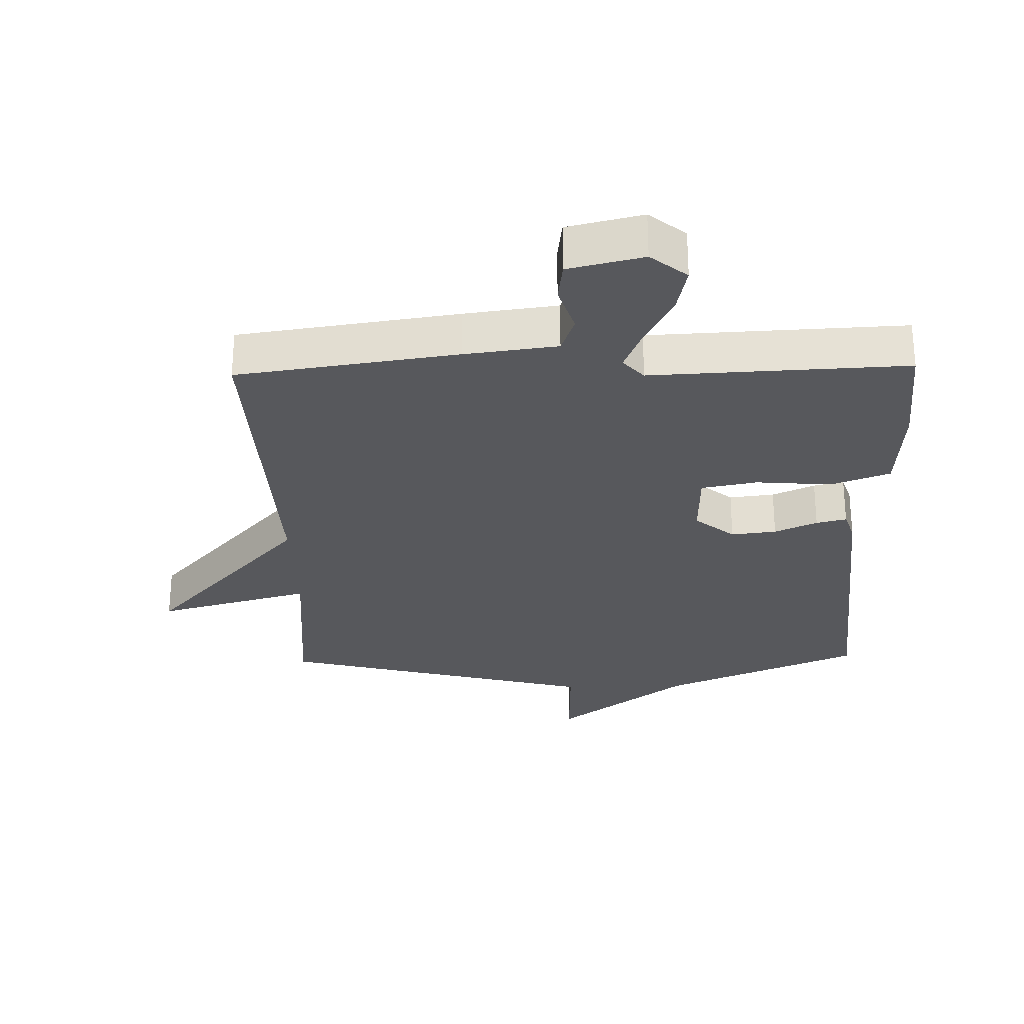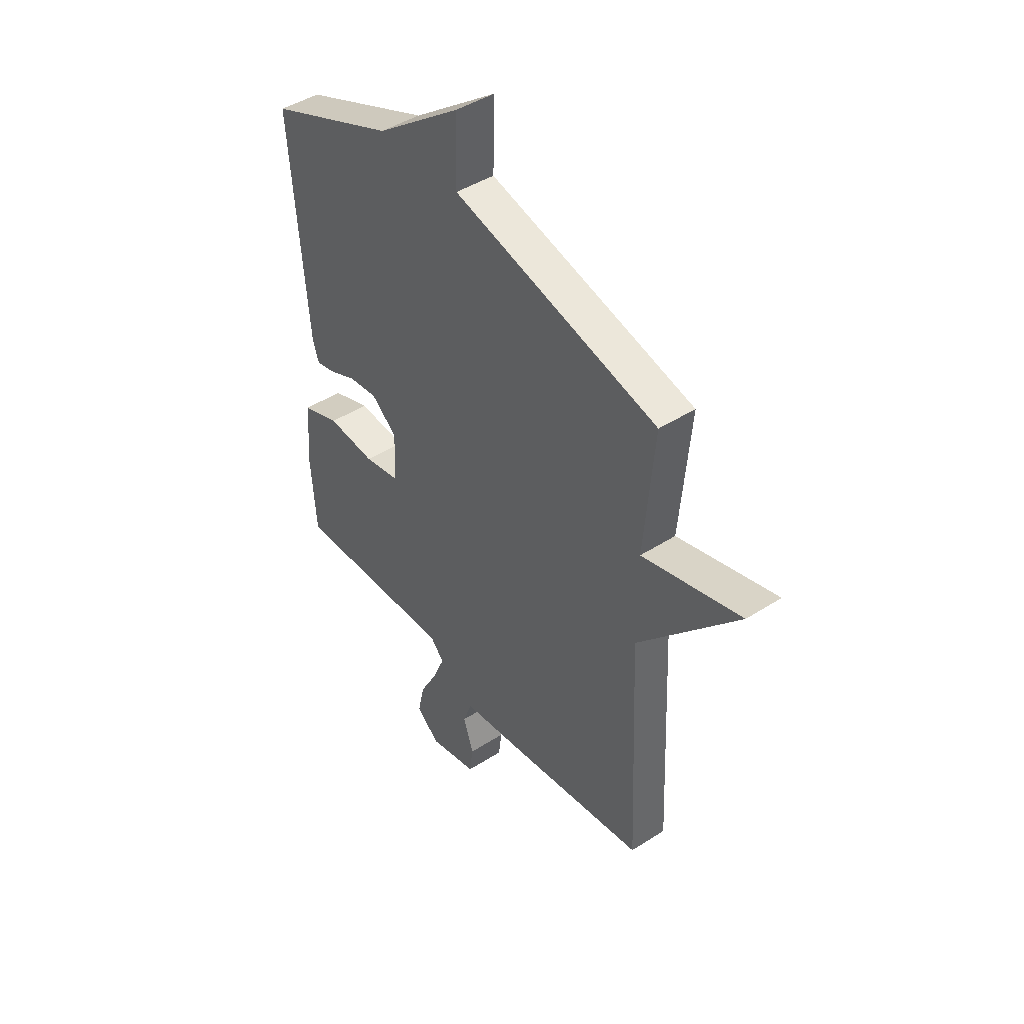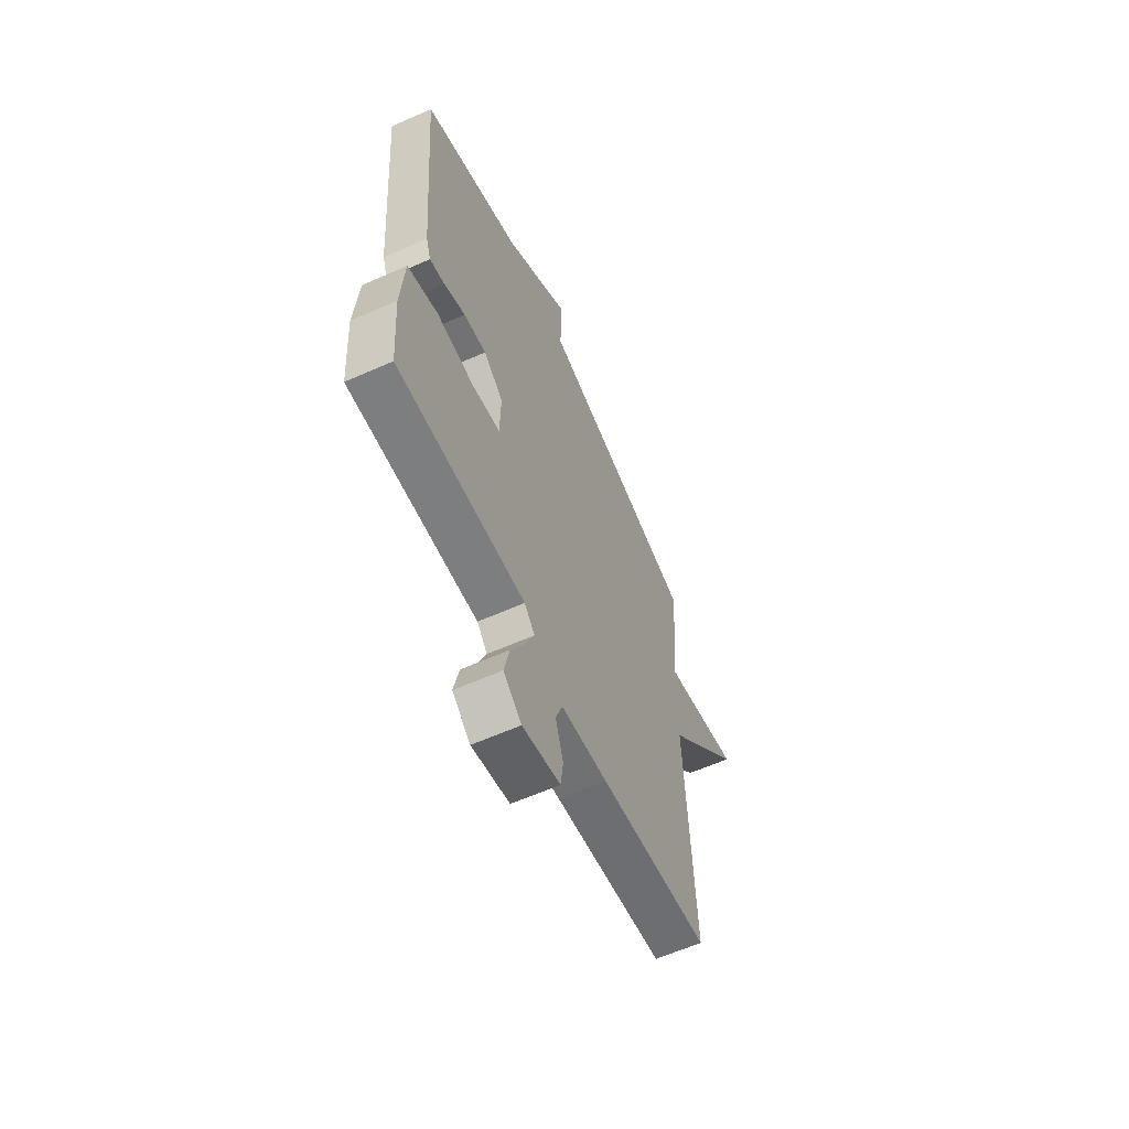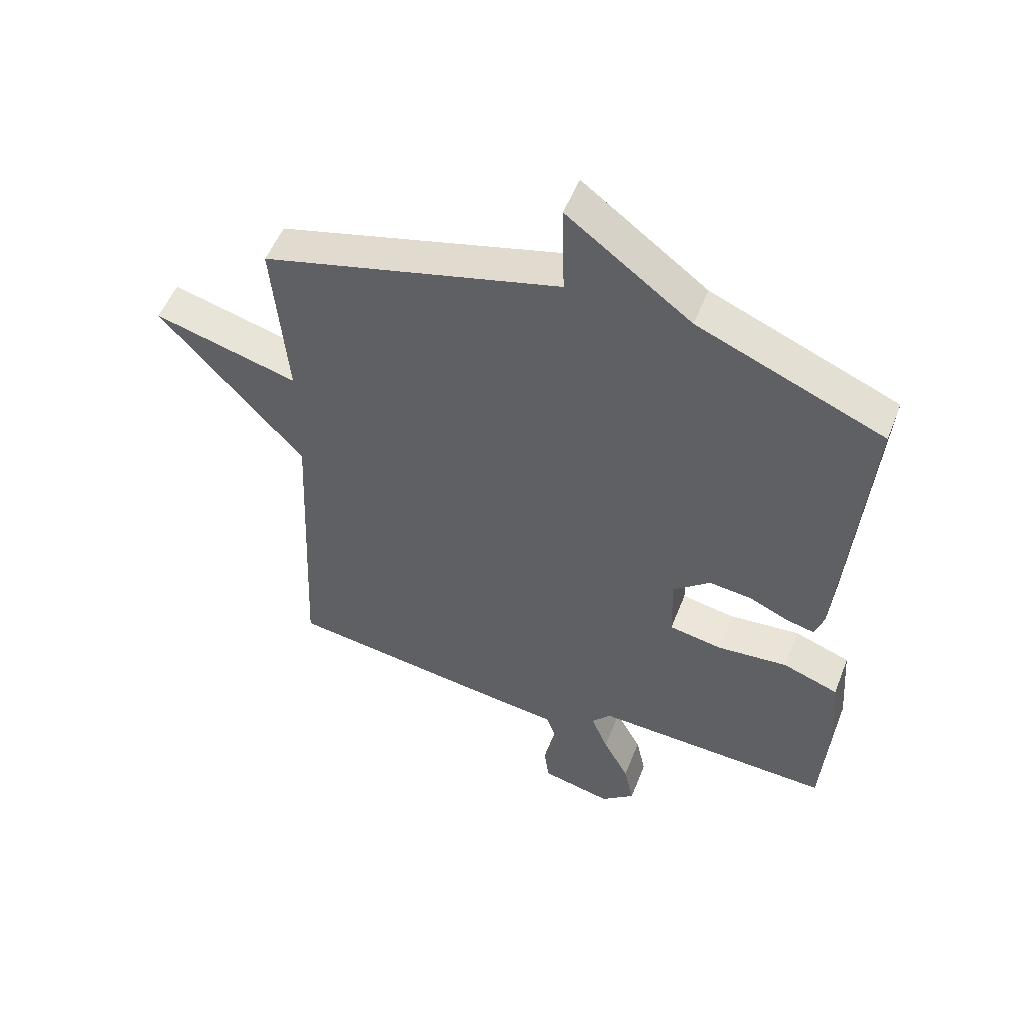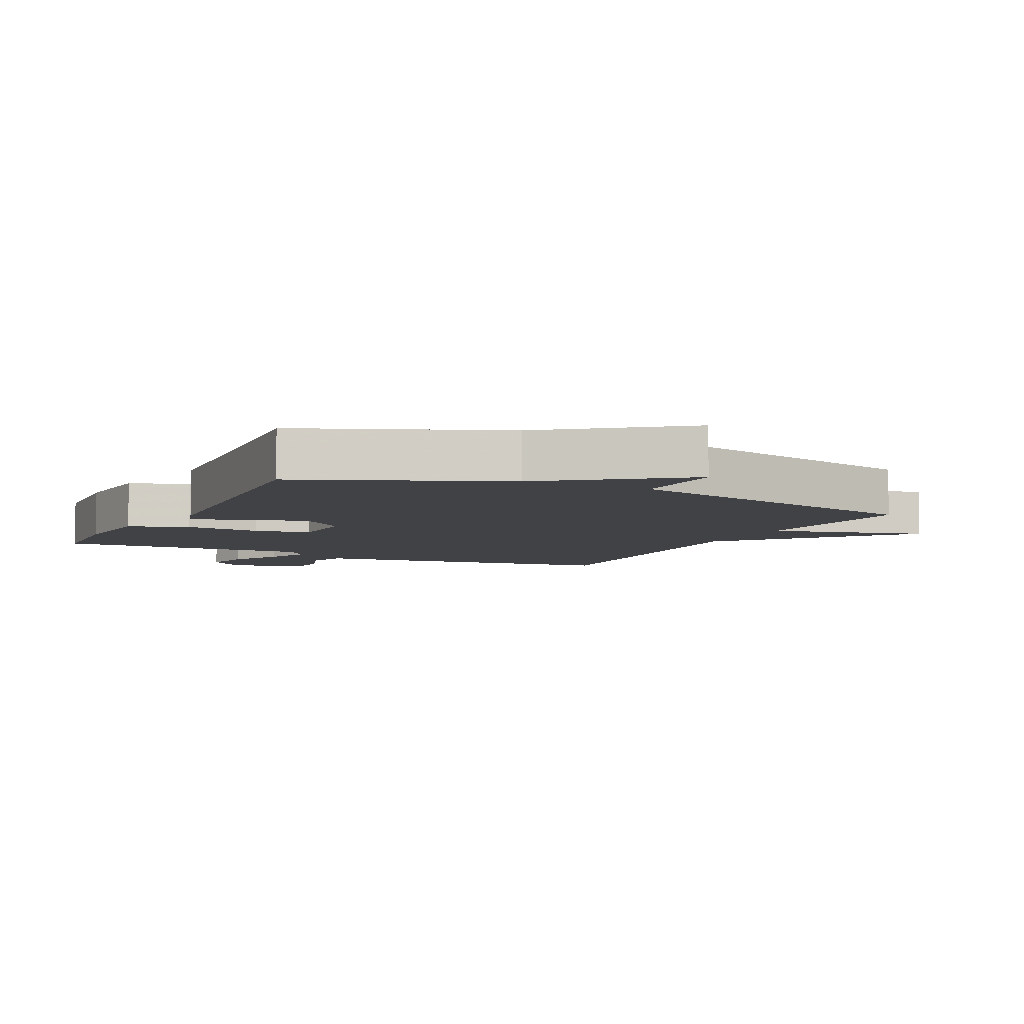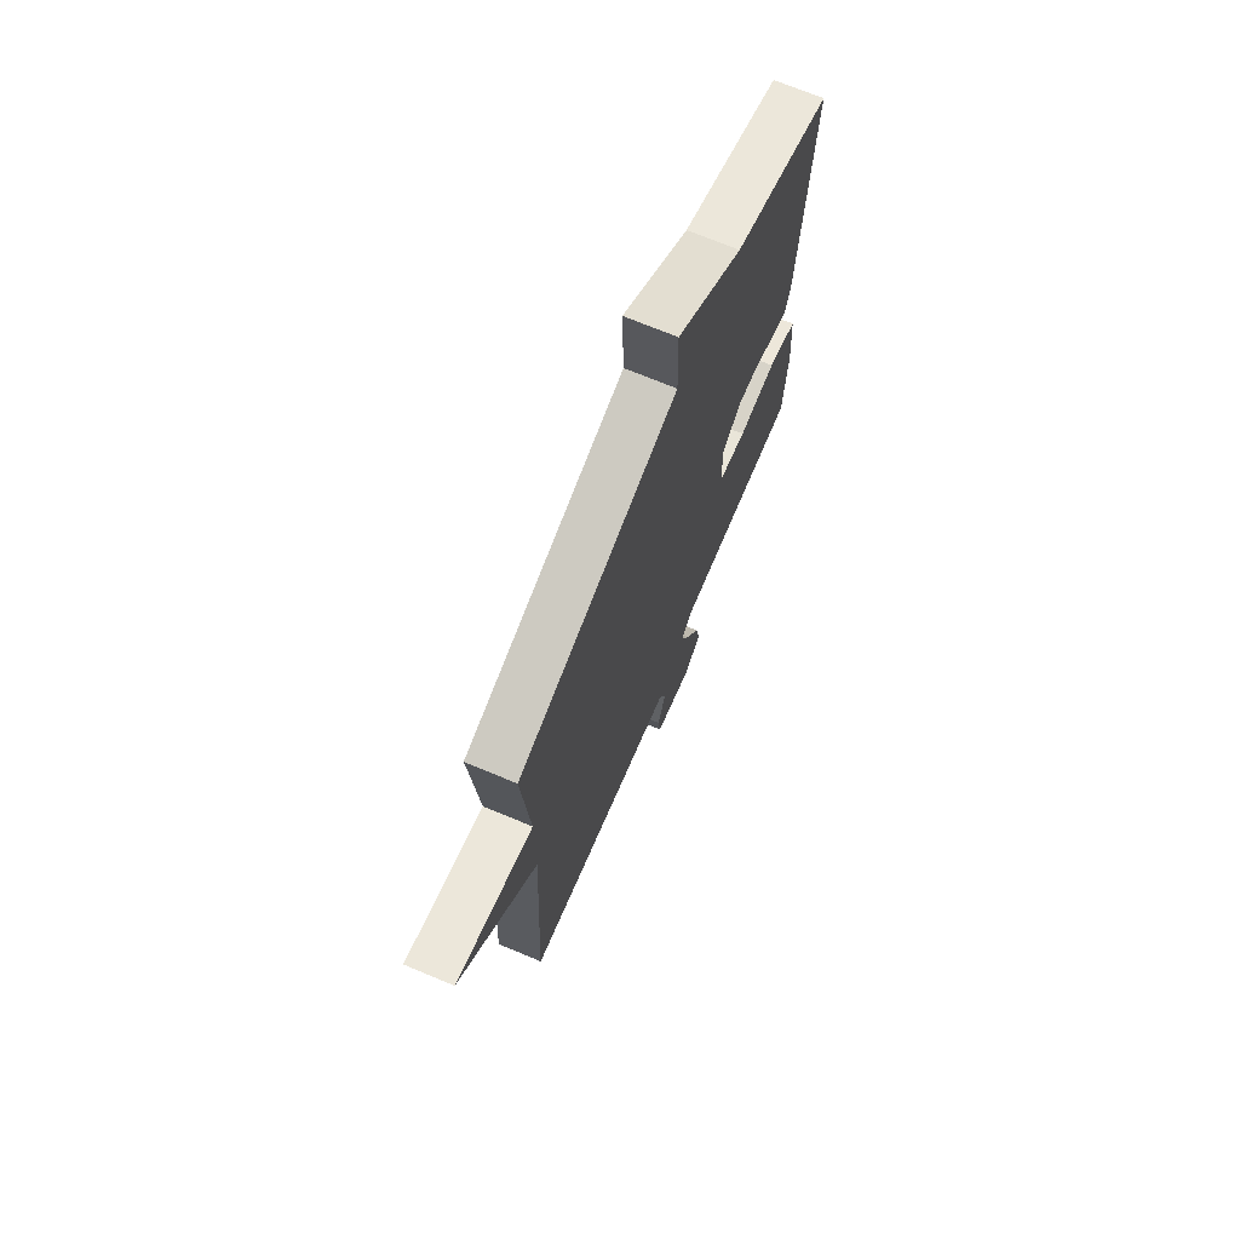
<metadata>
{"format":"obj","ext":"obj","renderer":"f3d","projection":"perspective","resolution":1024,"background":"white","views":[{"elev":-28.5,"azim":-178.5,"up":"+Y"},{"elev":44.6,"azim":53.2,"up":"+Z"},{"elev":-61.4,"azim":-65.7,"up":"+Z"},{"elev":52.7,"azim":-158.8,"up":"+Z"},{"elev":-6.3,"azim":-26.1,"up":"+Y"},{"elev":70.8,"azim":112.7,"up":"+Z"}]}
</metadata>
<code>
v 0.5 0.07 0.5
v 0.476 0.07 0.219
v 0.715 0.07 0.283
v 0.476 0.07 0.019
v 0.5 0.07 -0.5
v 0.16 0.07 -0.548
v 0.017 0.07 -0.566
v -0.004 0.07 -0.624
v 0.02 0.07 -0.698
v 0.012 0.07 -0.76
v -0.104 0.07 -0.787
v -0.16 0.07 -0.741
v -0.144 0.07 -0.667
v -0.101 0.07 -0.587
v -0.073 0.07 -0.519
v -0.105 0.07 -0.483
v -0.5 0.07 -0.5
v -0.512 0.07 -0.328
v -0.501 0.07 -0.18
v -0.409 0.07 -0.147
v -0.292 0.07 -0.157
v -0.205 0.07 -0.141
v -0.202 0.07 -0.031
v -0.263 0.07 0.019
v -0.333 0.07 0.011
v -0.399 0.07 -0.018
v -0.446 0.07 -0.029
v -0.461 0.07 0.017
v -0.5 0.07 0.5
v -0.193 0.07 0.627
v 0.011 0.07 0.779
v 0.007 0.07 0.627
v 0.5 0 0.5
v 0.476 0 0.219
v 0.715 0 0.283
v 0.476 0 0.019
v 0.5 0 -0.5
v 0.16 0 -0.548
v 0.017 0 -0.566
v -0.004 0 -0.624
v 0.02 0 -0.698
v 0.012 0 -0.76
v -0.104 0 -0.787
v -0.16 0 -0.741
v -0.144 0 -0.667
v -0.101 0 -0.587
v -0.073 0 -0.519
v -0.105 0 -0.483
v -0.5 0 -0.5
v -0.512 0 -0.328
v -0.501 0 -0.18
v -0.409 0 -0.147
v -0.292 0 -0.157
v -0.205 0 -0.141
v -0.202 0 -0.031
v -0.263 0 0.019
v -0.333 0 0.011
v -0.399 0 -0.018
v -0.446 0 -0.029
v -0.461 0 0.017
v -0.5 0 0.5
v -0.193 0 0.627
v 0.011 0 0.779
v 0.007 0 0.627
f 30 31 32
f 30 32 1
f 29 30 1
f 28 29 1
f 27 28 1
f 26 27 1
f 25 26 1
f 24 25 1 2
f 2 3 4
f 24 2 4
f 23 24 4
f 5 6 7
f 4 5 7
f 23 4 7
f 22 23 7
f 21 22 7 8
f 19 20 21
f 18 19 21
f 17 18 21
f 16 17 21
f 15 16 21
f 15 21 8
f 10 11 12
f 9 10 12
f 8 9 12
f 15 8 12
f 14 15 12
f 12 13 14
f 64 63 62
f 33 64 62
f 33 62 61
f 33 61 60
f 33 60 59
f 33 59 58
f 33 58 57
f 34 33 57 56
f 36 35 34
f 36 34 56
f 36 56 55
f 39 38 37
f 39 37 36
f 39 36 55
f 39 55 54
f 40 39 54 53
f 53 52 51
f 53 51 50
f 53 50 49
f 53 49 48
f 53 48 47
f 40 53 47
f 44 43 42
f 44 42 41
f 44 41 40
f 44 40 47
f 44 47 46
f 46 45 44
f 1 33 34 2
f 2 34 35 3
f 3 35 36 4
f 4 36 37 5
f 5 37 38 6
f 6 38 39 7
f 7 39 40 8
f 8 40 41 9
f 9 41 42 10
f 10 42 43 11
f 11 43 44 12
f 12 44 45 13
f 13 45 46 14
f 14 46 47 15
f 15 47 48 16
f 16 48 49 17
f 17 49 50 18
f 18 50 51 19
f 19 51 52 20
f 20 52 53 21
f 21 53 54 22
f 22 54 55 23
f 23 55 56 24
f 24 56 57 25
f 25 57 58 26
f 26 58 59 27
f 27 59 60 28
f 28 60 61 29
f 29 61 62 30
f 30 62 63 31
f 31 63 64 32
f 32 64 33 1

</code>
